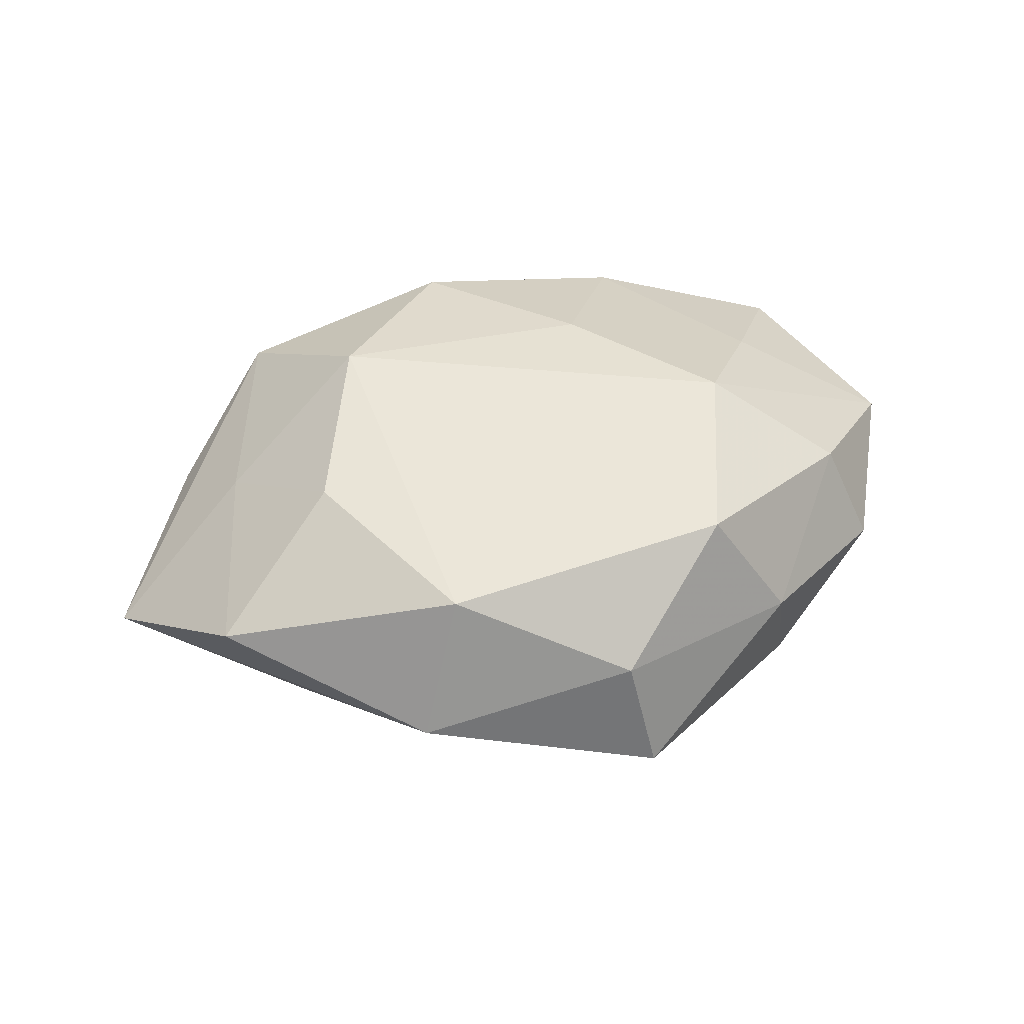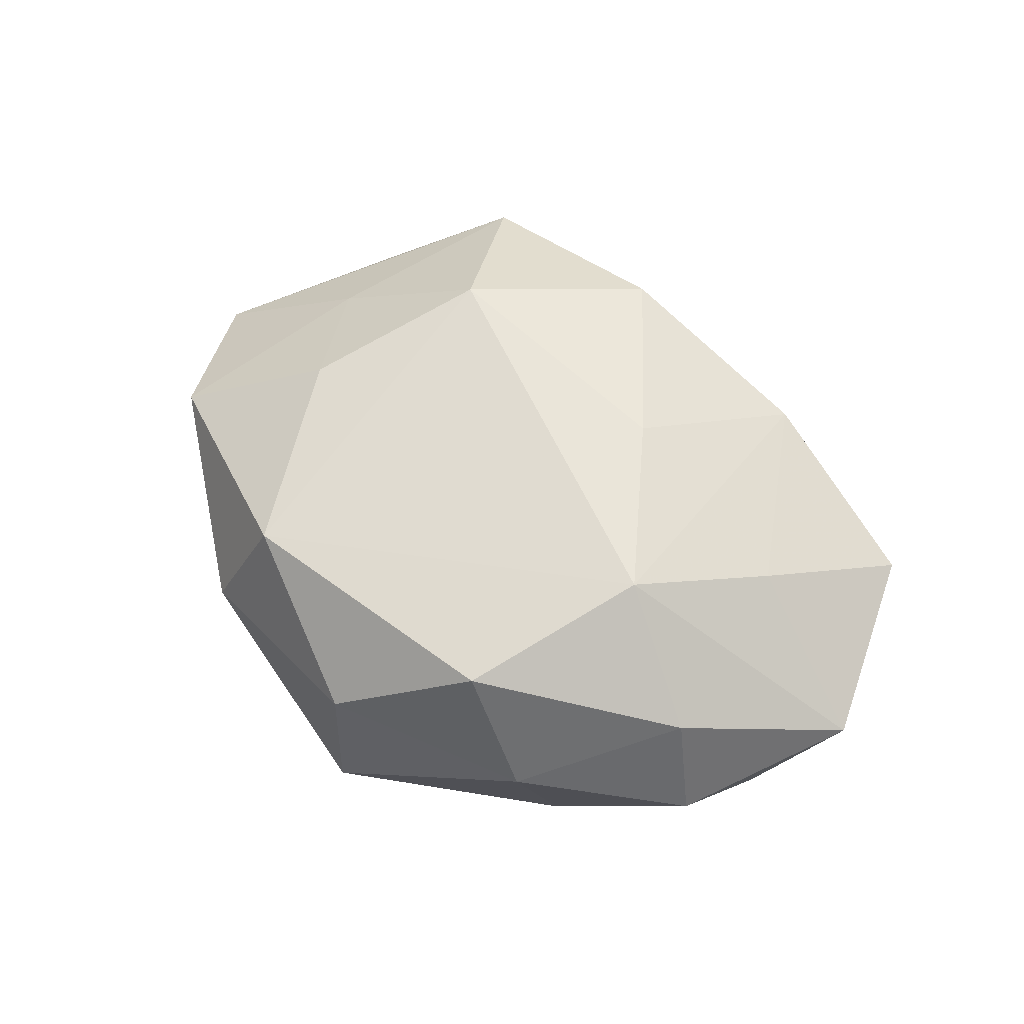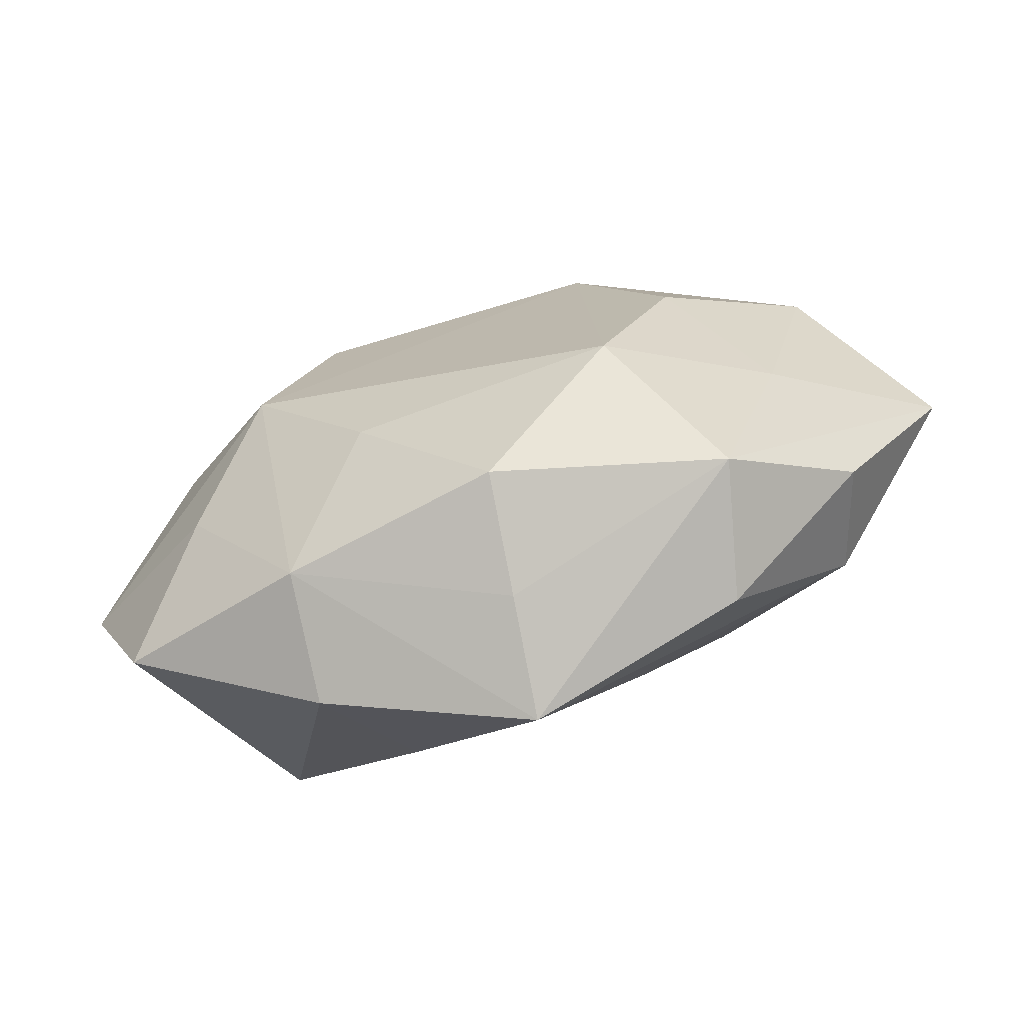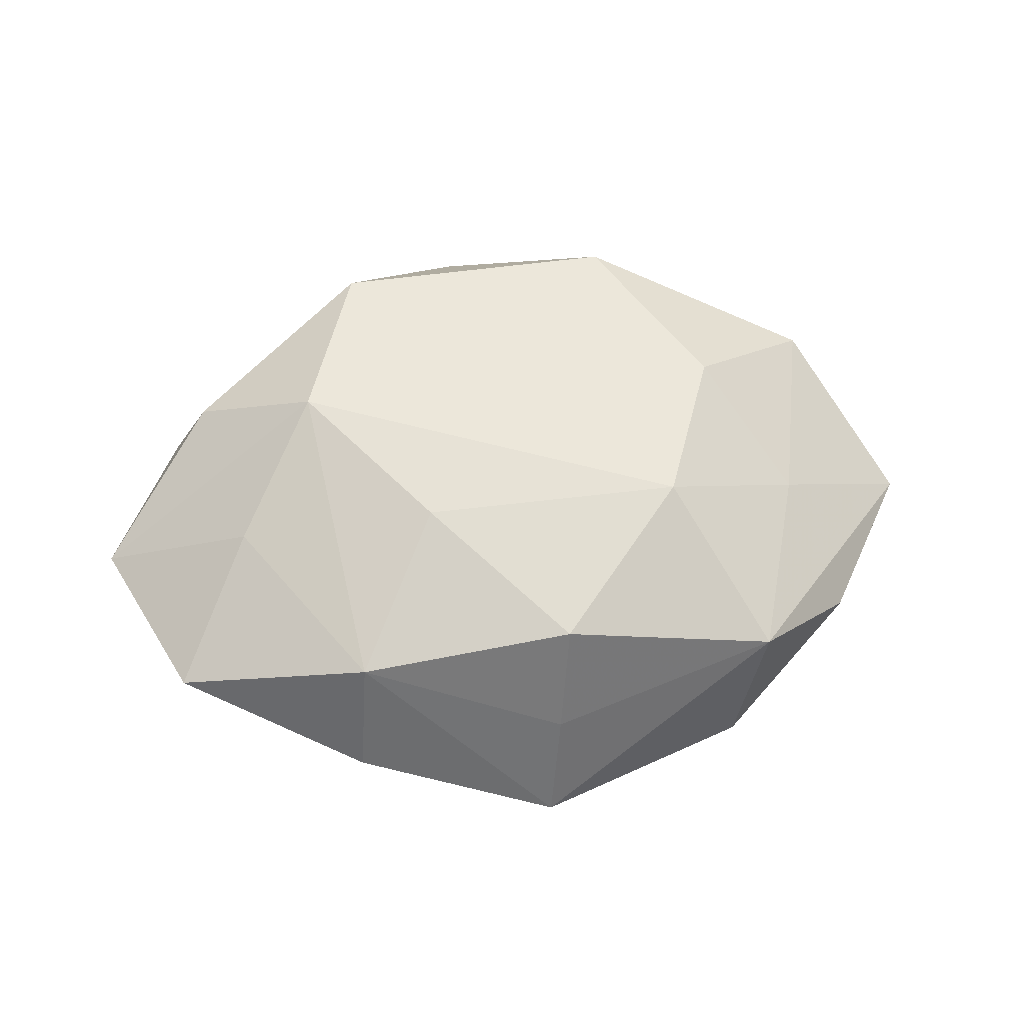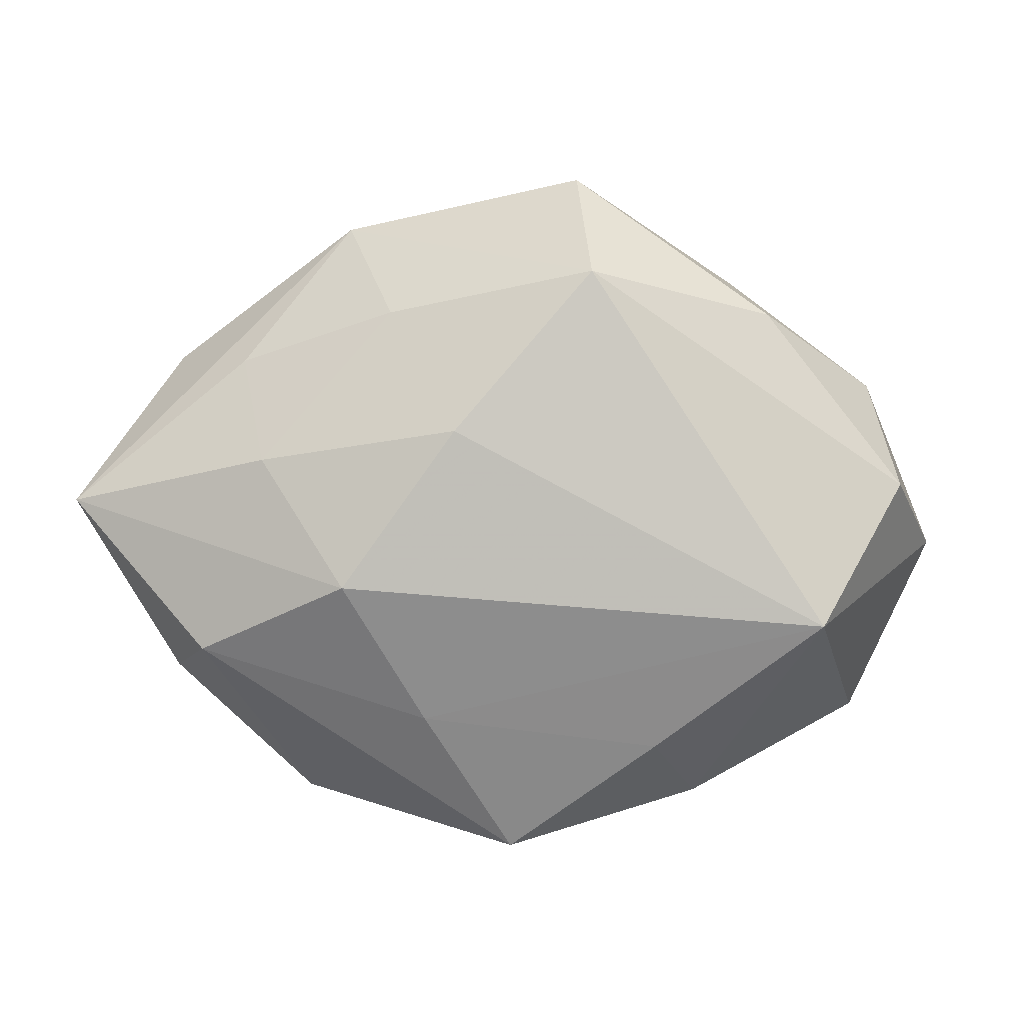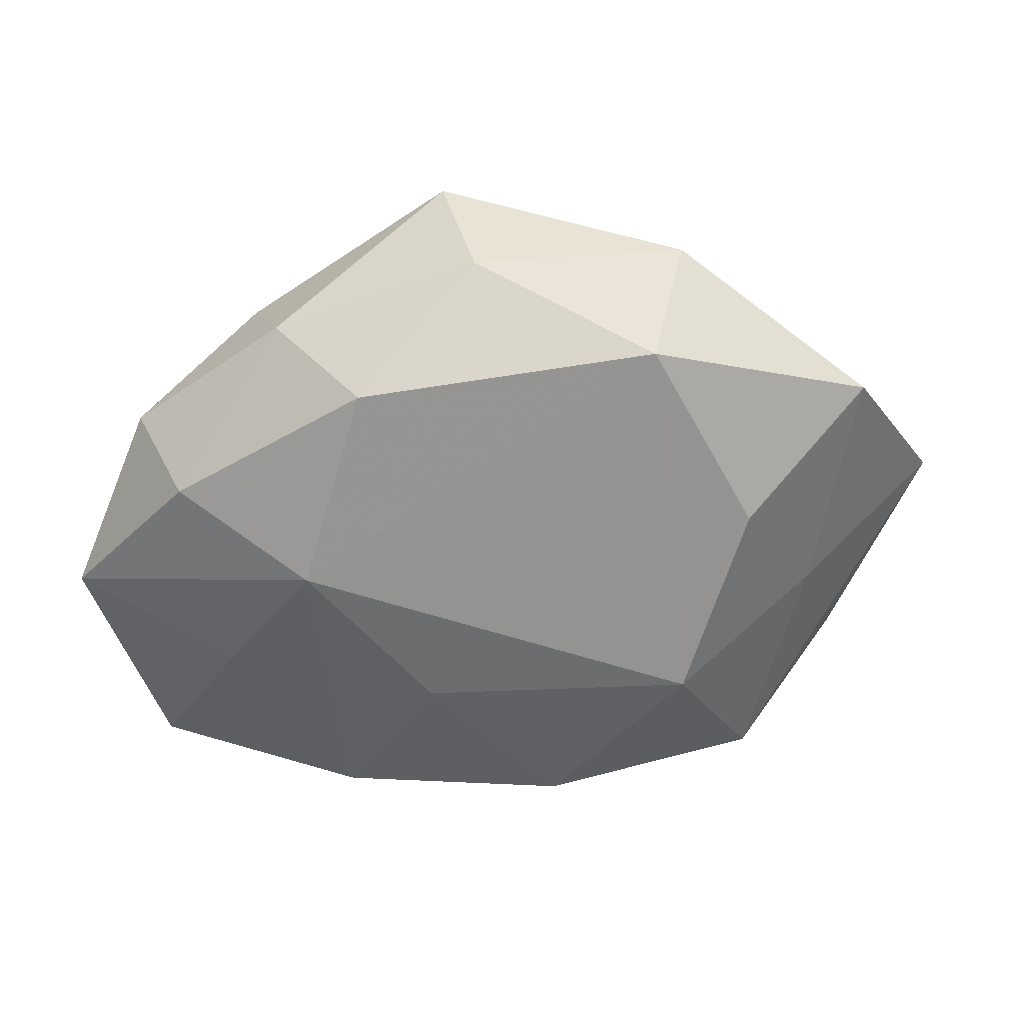
<metadata>
{"format":"obj","ext":"obj","renderer":"f3d","projection":"perspective","resolution":1024,"background":"white","views":[{"elev":43.5,"azim":165.2,"up":"+Z"},{"elev":62.2,"azim":-137.0,"up":"+Z"},{"elev":-65.5,"azim":19.5,"up":"+Y"},{"elev":57.6,"azim":-6.4,"up":"+Z"},{"elev":2.0,"azim":177.7,"up":"+Y"},{"elev":31.7,"azim":-4.9,"up":"+Y"}]}
</metadata>
<code>
v 0.01913 -0.02327 -0.003039
v -0.006582 -0.008238 0.01454
v -0.0362 -0.002587 0.002924
v 0.01564 0.02508 -0.0001922
v -0.02003 0.01739 -0.007051
v 0.01197 0.02144 0.01115
v 0.004135 -0.02054 0.01261
v -0.01356 -0.02068 0.009698
v 0.001844 -0.02838 -0.005177
v 0.02697 -0.00361 0.006246
v 0.009247 -0.01665 -0.01049
v -0.03146 0.002872 -0.0076
v 0.01597 -0.00537 -0.01525
v 0.02276 0.005034 -0.01067
v -0.01021 -0.01923 -0.009708
v -0.01171 0.01948 0.01278
v 0.01478 -0.008269 0.01506
v 0.00302 -0.02461 0.003806
v -0.02959 -0.01746 0.005025
v -0.01461 -0.02445 -0.0001269
v 0.03084 0.01405 0.004688
v -0.01651 0.004272 0.01533
v 0.03921 0.001534 -0.003507
v 0.006816 0.007417 -0.01564
v 0.02015 0.006308 0.01228
v 0.02461 0.01346 -0.004486
v -0.03006 0.01143 8.2e-06
v -0.0181 0.0207 0.002552
v -0.02365 -0.008693 -0.01469
v -0.003846 0.02897 -0.005045
v 0.01205 0.01738 -0.008995
v -0.004509 0.02056 -0.01373
v -0.02662 0.009094 0.008541
v 0.02789 -0.01082 -0.009307
v -0.02323 -0.006347 0.01051
v -0.001943 0.02699 0.00483
v 0.03082 -0.013 -0.0003297
v 0.02193 -0.02042 0.007429
f 21 23 4
f 17 22 2
f 2 22 8
f 38 9 1
f 14 23 13
f 33 27 3
f 33 22 16
f 3 22 33
f 30 4 32
f 32 29 12
f 3 27 12
f 12 29 3
f 11 29 13
f 38 23 10
f 10 17 38
f 10 23 21
f 21 4 6
f 16 22 6
f 22 17 6
f 38 17 7
f 7 17 2
f 2 8 7
f 3 29 19
f 37 23 38
f 38 1 37
f 13 23 34
f 34 11 13
f 23 37 34
f 34 37 1
f 34 1 9
f 9 11 34
f 24 14 13
f 13 29 24
f 24 29 32
f 26 4 23
f 23 14 26
f 28 33 16
f 27 33 28
f 32 12 5
f 5 12 27
f 5 30 32
f 27 28 5
f 5 28 30
f 21 6 25
f 25 6 17
f 25 10 21
f 17 10 25
f 4 30 36
f 36 6 4
f 16 6 36
f 36 28 16
f 30 28 36
f 18 8 9
f 18 7 8
f 18 9 38
f 38 7 18
f 15 11 9
f 29 11 15
f 9 8 20
f 8 19 20
f 20 15 9
f 20 19 29
f 29 15 20
f 35 8 22
f 35 19 8
f 35 22 3
f 3 19 35
f 31 26 14
f 31 24 32
f 14 24 31
f 32 4 31
f 4 26 31

</code>
